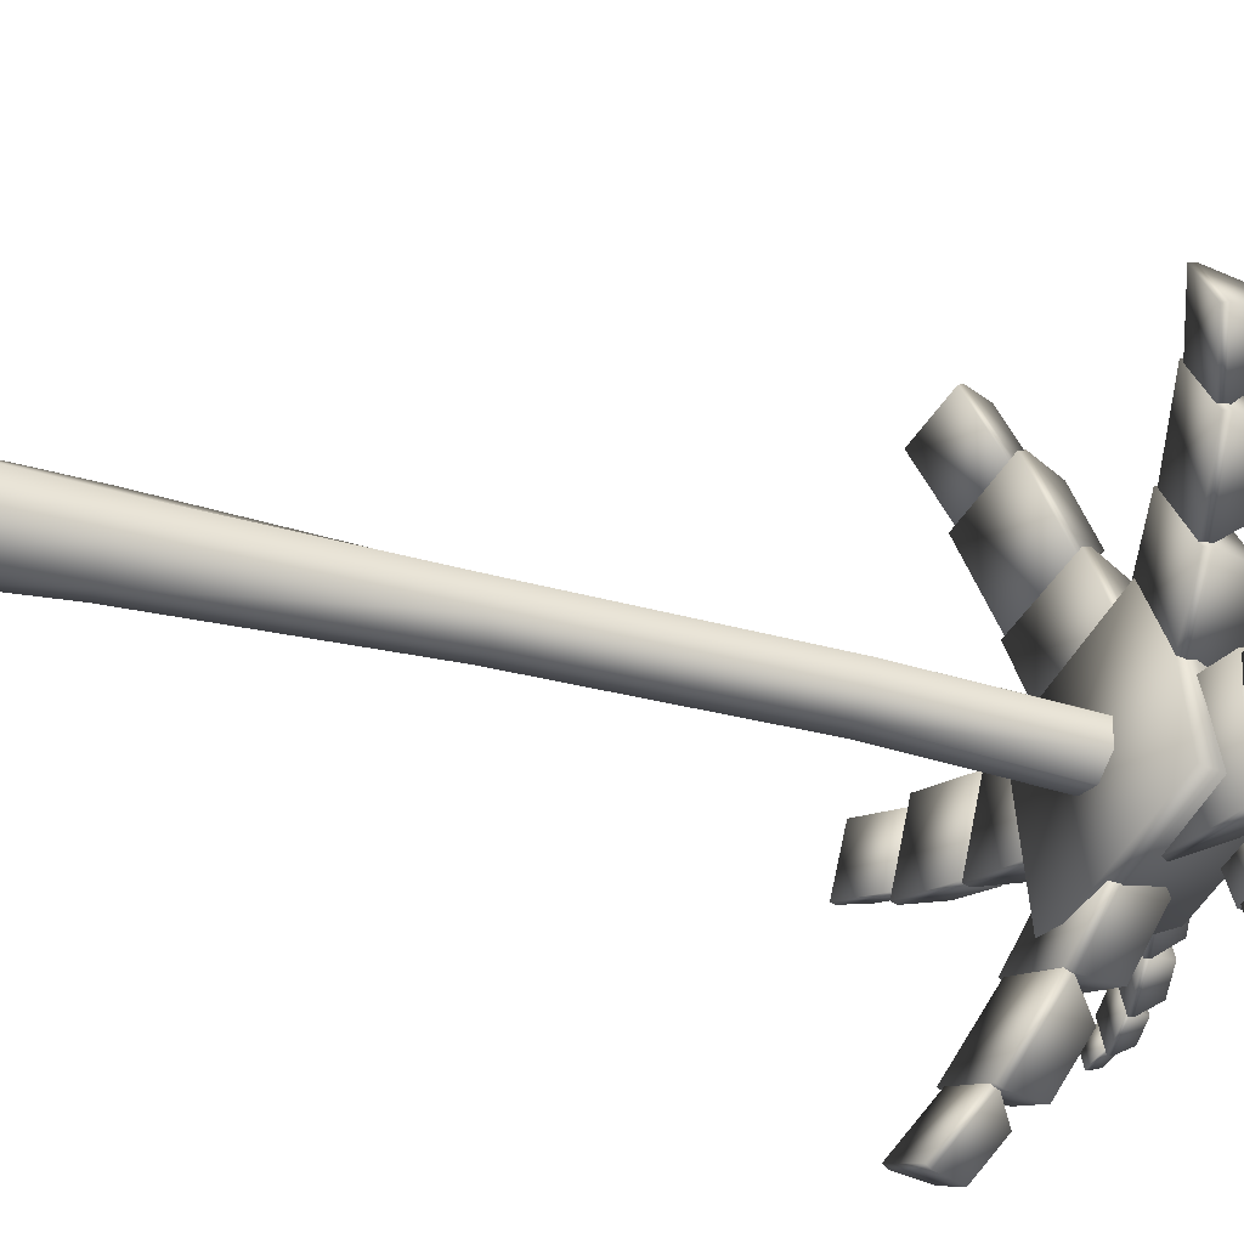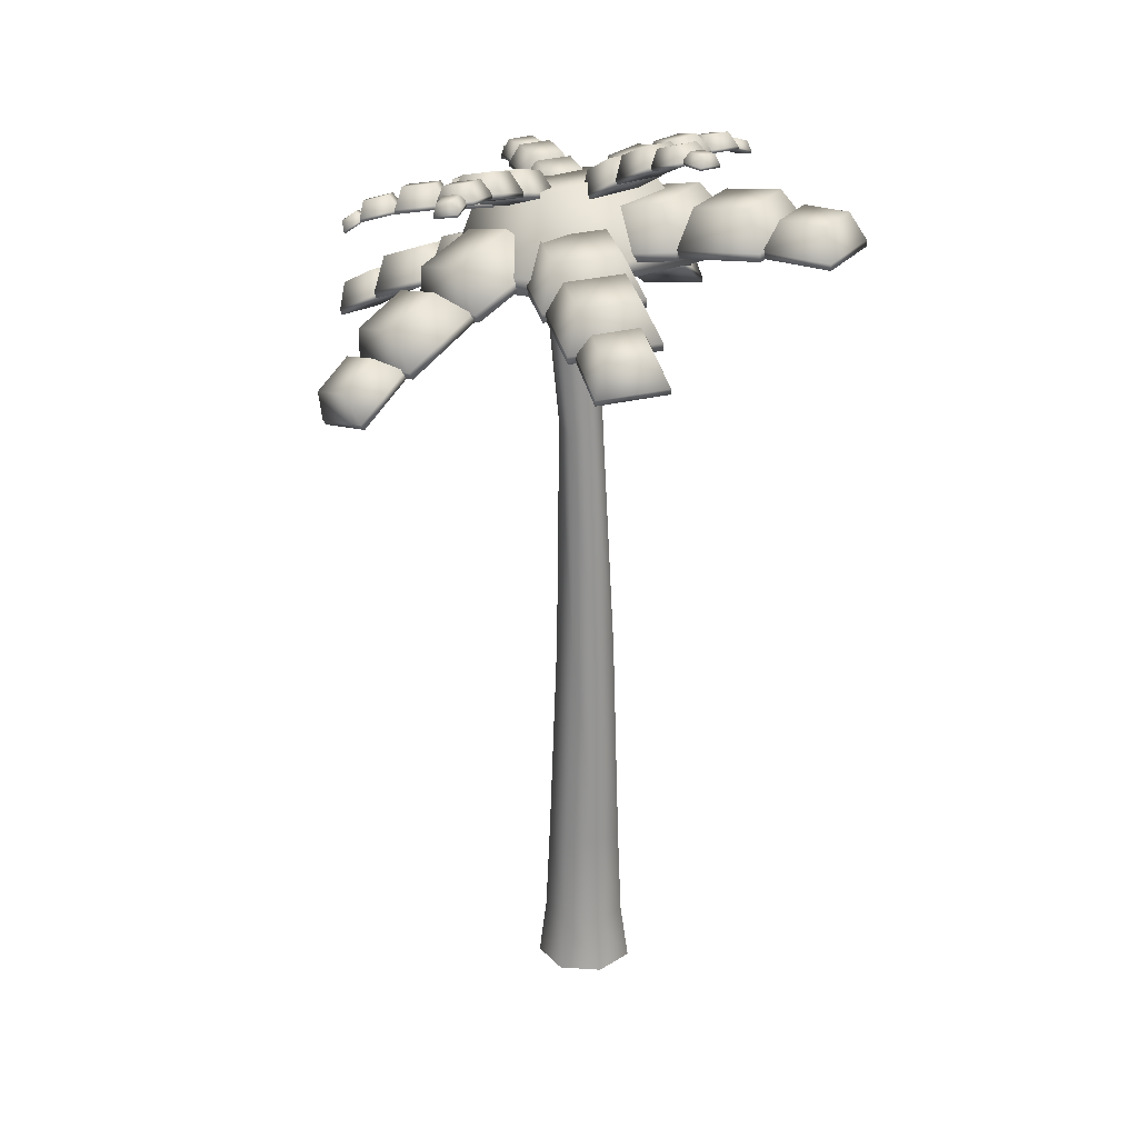
<metadata>
{"format":"obj","ext":"obj","renderer":"f3d","projection":"perspective","resolution":1024,"background":"white","views":[{"elev":-47.2,"azim":75.1,"up":"+Z"},{"elev":24.8,"azim":57.6,"up":"+Y"}]}
</metadata>
<code>
o Cube_Cube.001
v 0.1022 4.572 0.4929
v 0.2388 4.854 0.4652
v 0.2997 4.618 -0.0386
v 0.3696 4.885 0.1132
v 0.6351 4.527 0.6869
v 0.5917 4.824 0.5938
v 0.8325 4.573 0.1554
v 0.7225 4.855 0.2417
v 0.1046 4.621 0.498
v 0.302 4.667 -0.0335
v 0.8348 4.622 0.1605
v 0.6374 4.576 0.692
v 0.634 4.537 0.6668
v 0.771 4.78 0.6436
v 0.8044 4.573 0.1913
v 0.8838 4.804 0.3286
v 1.108 4.464 0.8309
v 1.085 4.732 0.7523
v 1.278 4.5 0.3554
v 1.198 4.756 0.4373
v 0.6389 4.58 0.6719
v 0.8093 4.617 0.1964
v 1.283 4.544 0.3605
v 1.112 4.507 0.8361
v 1.107 4.473 0.7839
v 1.237 4.649 0.7712
v 1.235 4.503 0.411
v 1.321 4.669 0.5243
v 1.47 4.365 0.899
v 1.477 4.578 0.8475
v 1.597 4.395 0.5261
v 1.561 4.597 0.6005
v 1.116 4.506 0.7893
v 1.243 4.536 0.4164
v 1.605 4.428 0.5315
v 1.478 4.398 0.9044
v -0.461 4.523 0.329
v -0.4017 4.762 0.5292
v 0.09783 4.647 0.2922
v -0.03156 4.845 0.5048
v -0.3767 4.298 0.8501
v -0.3459 4.614 0.8744
v 0.1822 4.423 0.8134
v 0.02429 4.696 0.85
v -0.4696 4.568 0.3496
v 0.08926 4.692 0.3128
v 0.1736 4.467 0.834
v -0.3853 4.343 0.8708
v -0.3604 4.313 0.8442
v -0.3008 4.514 1.034
v 0.1371 4.422 0.8045
v 0.02876 4.586 1.007
v -0.2747 4.085 1.293
v -0.244 4.363 1.331
v 0.2229 4.193 1.253
v 0.08556 4.435 1.304
v -0.3672 4.352 0.8651
v 0.1303 4.46 0.8254
v 0.2161 4.232 1.274
v -0.2814 4.123 1.314
v -0.234 4.105 1.276
v -0.1803 4.242 1.441
v 0.153 4.192 1.24
v 0.07604 4.3 1.417
v -0.1537 3.883 1.598
v -0.1271 4.095 1.654
v 0.2334 3.971 1.561
v 0.1292 4.153 1.63
v -0.2384 4.133 1.297
v 0.1486 4.22 1.26
v 0.229 3.999 1.582
v -0.1581 3.911 1.618
v -0.5269 4.444 -0.09454
v -0.6492 4.673 0.02832
v -0.3194 4.5 0.3778
v -0.5118 4.71 0.3412
v -0.9734 4.289 0.1199
v -0.9449 4.571 0.1704
v -0.7659 4.345 0.5923
v -0.8075 4.608 0.4832
v -0.5412 4.487 -0.09334
v -0.3337 4.543 0.379
v -0.7802 4.388 0.5935
v -0.9876 4.332 0.1211
v -0.9618 4.3 0.1328
v -1.08 4.494 0.2507
v -0.7714 4.348 0.5511
v -0.9535 4.526 0.5278
v -1.347 4.134 0.3268
v -1.335 4.384 0.3792
v -1.157 4.182 0.7451
v -1.209 4.416 0.6562
v -0.9766 4.338 0.1353
v -0.7862 4.385 0.5537
v -1.171 4.219 0.7476
v -1.362 4.172 0.3293
v -1.319 4.147 0.3576
v -1.425 4.281 0.4596
v -1.166 4.186 0.6816
v -1.324 4.307 0.6742
v -1.596 3.975 0.5096
v -1.609 4.167 0.5602
v -1.443 4.014 0.8336
v -1.508 4.193 0.7748
v -1.334 4.174 0.3614
v -1.18 4.213 0.6854
v -1.458 4.041 0.8373
v -1.611 4.002 0.5133
v -0.08492 4.599 -0.3645
v -0.2916 4.813 -0.4466
v -0.5353 4.532 -0.04429
v -0.59 4.768 -0.2346
v -0.3668 4.403 -0.8026
v -0.4783 4.682 -0.7368
v -0.8172 4.335 -0.4824
v -0.7766 4.638 -0.5247
v -0.09939 4.644 -0.3753
v -0.5498 4.576 -0.05512
v -0.8317 4.38 -0.4932
v -0.3813 4.448 -0.8134
v -0.38 4.411 -0.7868
v -0.5724 4.588 -0.8684
v -0.7769 4.348 -0.4964
v -0.8352 4.547 -0.6761
v -0.6247 4.205 -1.166
v -0.7345 4.452 -1.119
v -1.022 4.142 -0.8754
v -0.9973 4.411 -0.9271
v -0.3946 4.449 -0.7984
v -0.7915 4.387 -0.5081
v -1.036 4.181 -0.887
v -0.6394 4.244 -1.177
v -0.653 4.209 -1.129
v -0.8126 4.329 -1.207
v -0.9597 4.163 -0.8976
v -1.016 4.298 -1.054
v -0.8295 4.003 -1.404
v -0.9294 4.192 -1.39
v -1.136 3.957 -1.173
v -1.133 4.161 -1.237
v -0.6666 4.238 -1.141
v -0.9733 4.191 -0.9099
v -1.15 3.985 -1.186
v -0.843 4.032 -1.417
v 0.1347 4.619 0.06393
v 0.1424 4.935 -0.01649
v -0.09139 4.672 -0.4781
v -0.0074 4.971 -0.3755
v 0.672 4.738 -0.1485
v 0.4982 5.014 -0.1572
v 0.4458 4.791 -0.6906
v 0.3484 5.049 -0.5162
v 0.1269 4.669 0.07211
v -0.0992 4.722 -0.47
v 0.438 4.841 -0.6824
v 0.6641 4.788 -0.1403
v 0.6549 4.745 -0.1623
v 0.6761 5.024 -0.2441
v 0.4492 4.787 -0.6436
v 0.5398 5.051 -0.5629
v 1.135 4.818 -0.3615
v 0.9943 5.071 -0.376
v 0.9296 4.859 -0.8428
v 0.858 5.099 -0.6948
v 0.6505 4.791 -0.1566
v 0.4448 4.832 -0.6379
v 0.9252 4.904 -0.837
v 1.131 4.863 -0.3557
v 1.101 4.823 -0.3971
v 1.141 5.032 -0.4733
v 0.9347 4.854 -0.7701
v 1.031 5.053 -0.7203
v 1.475 4.825 -0.5636
v 1.389 5.034 -0.5836
v 1.309 4.857 -0.9367
v 1.279 5.055 -0.8307
v 1.102 4.858 -0.3945
v 0.9357 4.89 -0.7675
v 1.31 4.892 -0.9341
v 1.476 4.861 -0.5611
v 0.09722 5.017 -0.2245
v 0.01578 5.161 -0.2477
v -0.1988 4.955 -0.2395
v -0.1803 5.12 -0.2577
v 0.09952 5.077 -0.5211
v 0.0173 5.201 -0.4442
v -0.1964 5.015 -0.5361
v -0.1787 5.16 -0.4541
v 0.09167 5.042 -0.2194
v -0.2043 4.98 -0.2344
v -0.202 5.04 -0.531
v 0.09398 5.102 -0.516
v 0.06791 5.11 -0.7754
v 0.01131 5.205 -0.8122
v -0.1373 5.064 -0.7807
v -0.1246 5.175 -0.8158
v 0.07332 5.11 -0.9856
v 0.01489 5.205 -0.9515
v -0.1319 5.065 -0.9909
v -0.121 5.175 -0.955
v 0.06393 5.128 -0.7754
v -0.1413 5.082 -0.7808
v -0.1358 5.082 -0.991
v 0.06934 5.128 -0.9857
v 0.08861 5.078 -0.5163
v 0.01517 5.205 -0.5459
v -0.1744 5.02 -0.5273
v -0.159 5.166 -0.5532
v 0.09171 5.115 -0.7834
v 0.01723 5.229 -0.7228
v -0.1713 5.056 -0.7944
v -0.1569 5.19 -0.7301
v 0.08346 5.101 -0.5133
v -0.1795 5.043 -0.5243
v -0.1764 5.079 -0.7914
v 0.08657 5.137 -0.7804
v 0.03504 5.111 -0.9696
v -0.000371 5.159 -1.013
v -0.09412 5.079 -0.969
v -0.08592 5.138 -1.012
v 0.04515 5.068 -1.095
v 0.006324 5.13 -1.096
v -0.08401 5.036 -1.094
v -0.07922 5.109 -1.096
v 0.03237 5.122 -0.9735
v -0.09678 5.089 -0.9728
v -0.08667 5.046 -1.098
v 0.04248 5.078 -1.099
v 0.1481 4.978 0.1235
v 0.1124 5.148 0.07383
v 0.1154 4.982 -0.2007
v 0.09074 5.151 -0.1409
v 0.432 5.136 0.09673
v 0.3005 5.252 0.05612
v 0.3994 5.14 -0.2274
v 0.2788 5.255 -0.1586
v 0.1345 5.003 0.1251
v 0.1018 5.007 -0.199
v 0.3858 5.164 -0.2258
v 0.4185 5.161 0.09841
v 0.6735 5.258 0.0341
v 0.6713 5.377 -0.005044
v 0.6465 5.257 -0.1906
v 0.6535 5.376 -0.1539
v 0.8878 5.326 0.007839
v 0.8132 5.422 -0.02244
v 0.8608 5.325 -0.2169
v 0.7954 5.421 -0.1713
v 0.6676 5.277 0.03466
v 0.6406 5.275 -0.19
v 0.8549 5.343 -0.2163
v 0.8819 5.345 0.008401
v 0.4245 5.137 0.08644
v 0.4022 5.289 0.03934
v 0.3939 5.137 -0.2021
v 0.382 5.289 -0.1517
v 0.6856 5.261 0.05863
v 0.5752 5.371 0.02093
v 0.6551 5.26 -0.2299
v 0.5549 5.371 -0.1701
v 0.4138 5.16 0.08754
v 0.3833 5.16 -0.201
v 0.6444 5.283 -0.2288
v 0.675 5.283 0.05973
v 0.8629 5.33 -0.0291
v 0.8852 5.399 -0.05959
v 0.8428 5.324 -0.1708
v 0.8719 5.396 -0.1535
v 1.005 5.325 -0.04904
v 0.9791 5.397 -0.0728
v 0.9846 5.319 -0.1908
v 0.9658 5.393 -0.1667
v 0.8632 5.342 -0.02965
v 0.8431 5.336 -0.1714
v 0.9849 5.332 -0.1913
v 1.005 5.338 -0.0496
v -0.2051 4.92 0.4104
v -0.1892 5.1 0.4071
v 0.06347 4.993 0.2409
v -0.01134 5.148 0.2948
v -0.05645 5.012 0.6854
v -0.09077 5.161 0.5893
v 0.2121 5.085 0.516
v 0.08711 5.209 0.477
v -0.2146 4.947 0.4067
v 0.05397 5.02 0.2372
v 0.2026 5.111 0.5123
v -0.06595 5.038 0.6818
v 0.1056 5.087 0.8985
v 0.1314 5.208 0.9137
v 0.29 5.134 0.7761
v 0.2536 5.24 0.8326
v 0.2264 5.108 1.089
v 0.2114 5.223 1.04
v 0.4107 5.156 0.9663
v 0.3335 5.254 0.9586
v 0.1012 5.106 0.8991
v 0.2856 5.153 0.7767
v 0.4063 5.175 0.9669
v 0.2219 5.128 1.089
v -0.05113 5.017 0.6749
v -0.02999 5.176 0.679
v 0.1875 5.079 0.5218
v 0.128 5.217 0.5776
v 0.08977 5.081 0.9202
v 0.06333 5.219 0.8415
v 0.3283 5.143 0.7671
v 0.2213 5.26 0.7401
v -0.0586 5.041 0.6729
v 0.18 5.103 0.5198
v 0.3209 5.167 0.7651
v 0.08229 5.105 0.9182
v 0.2467 5.124 1.052
v 0.2797 5.192 1.078
v 0.3619 5.15 0.971
v 0.3559 5.209 1.024
v 0.332 5.092 1.163
v 0.3361 5.17 1.151
v 0.4471 5.118 1.082
v 0.4124 5.188 1.097
v 0.2466 5.136 1.056
v 0.3617 5.162 0.9746
v 0.4469 5.13 1.085
v 0.3318 5.104 1.166
v -0.5406 4.829 0.1847
v -0.5643 4.994 0.2521
v -0.2942 4.889 0.3892
v -0.4011 5.034 0.3875
v -0.7446 4.805 0.4376
v -0.6994 4.978 0.4196
v -0.4982 4.865 0.6421
v -0.5362 5.018 0.555
v -0.546 4.856 0.183
v -0.2996 4.917 0.3875
v -0.5036 4.893 0.6404
v -0.75 4.833 0.4359
v -0.8845 4.78 0.6765
v -0.9101 4.884 0.7415
v -0.7093 4.82 0.814
v -0.7941 4.911 0.8325
v -1.011 4.721 0.8548
v -0.9937 4.845 0.8595
v -0.8355 4.761 0.9923
v -0.8777 4.872 0.9506
v -0.8904 4.799 0.6786
v -0.7152 4.839 0.816
v -0.8414 4.78 0.9943
v -1.017 4.739 0.8568
v -0.734 4.812 0.4404
v -0.7585 4.955 0.5088
v -0.5122 4.863 0.6202
v -0.6115 4.989 0.6278
v -0.9094 4.772 0.6681
v -0.8746 4.929 0.6596
v -0.6875 4.823 0.8479
v -0.7277 4.963 0.7787
v -0.7396 4.836 0.4403
v -0.5178 4.887 0.6201
v -0.6932 4.848 0.8478
v -0.915 4.797 0.668
v -0.9727 4.742 0.8655
v -0.9949 4.79 0.9239
v -0.8584 4.765 0.9486
v -0.9192 4.806 0.979
v -1.032 4.662 0.969
v -1.034 4.738 0.9924
v -0.9175 4.685 1.052
v -0.9583 4.753 1.048
v -0.9782 4.752 0.8702
v -0.8639 4.775 0.9533
v -0.9229 4.696 1.057
v -1.037 4.672 0.9737
v -0.389 4.807 -0.3111
v -0.4235 4.975 -0.2549
v -0.4463 4.795 0.009462
v -0.4615 4.967 -0.04258
v -0.7047 4.867 -0.3652
v -0.6326 5.014 -0.2907
v -0.762 4.855 -0.04467
v -0.6705 5.006 -0.07843
v -0.3841 4.835 -0.3091
v -0.4414 4.822 0.01141
v -0.757 4.882 -0.04272
v -0.6997 4.895 -0.3632
v -0.98 4.904 -0.3728
v -1.026 5.014 -0.3355
v -1.014 4.893 -0.1494
v -1.049 5.007 -0.1875
v -1.204 4.901 -0.4073
v -1.174 5.012 -0.3584
v -1.238 4.889 -0.1839
v -1.197 5.005 -0.2104
v -0.9805 4.924 -0.3718
v -1.015 4.912 -0.1484
v -1.238 4.909 -0.183
v -1.204 4.92 -0.4064
v -0.701 4.87 -0.3532
v -0.7414 5.017 -0.303
v -0.7495 4.856 -0.06754
v -0.7735 5.008 -0.1138
v -0.9853 4.904 -0.3997
v -0.9297 5.04 -0.3338
v -1.034 4.89 -0.114
v -0.9618 5.03 -0.1446
v -0.6983 4.895 -0.3515
v -0.7467 4.881 -0.06583
v -1.031 4.915 -0.1123
v -0.9826 4.929 -0.398
v -1.192 4.908 -0.365
v -1.242 4.965 -0.3424
v -1.209 4.898 -0.2232
v -1.254 4.958 -0.2485
v -1.325 4.859 -0.385
v -1.33 4.933 -0.3557
v -1.342 4.848 -0.2432
v -1.342 4.925 -0.2618
v -1.196 4.92 -0.3647
v -1.214 4.909 -0.2228
v -1.347 4.86 -0.2429
v -1.329 4.871 -0.3847
v -0.6084 4.368 0.5416
v -0.5393 4.936 0.383
v -0.6094 4.411 -0.5291
v -0.5399 4.964 -0.3262
v 0.4411 4.584 0.5492
v 0.1558 5.079 0.388
v 0.4401 4.627 -0.5215
v 0.1552 5.107 -0.3211
v -0.6272 4.459 0.5452
v -0.6282 4.502 -0.5255
v 0.4213 4.718 -0.5178
v 0.4223 4.675 0.5528
f 9 10 3 1
f 10 11 7 3
f 11 12 5 7
f 12 9 1 5
f 1 3 7 5
f 6 8 4 2
f 6 2 9 12
f 8 6 12 11
f 4 8 11 10
f 2 4 10 9
f 21 22 15 13
f 22 23 19 15
f 23 24 17 19
f 24 21 13 17
f 13 15 19 17
f 18 20 16 14
f 18 14 21 24
f 20 18 24 23
f 16 20 23 22
f 14 16 22 21
f 33 34 27 25
f 34 35 31 27
f 35 36 29 31
f 36 33 25 29
f 25 27 31 29
f 30 32 28 26
f 30 26 33 36
f 32 30 36 35
f 28 32 35 34
f 26 28 34 33
f 45 46 39 37
f 46 47 43 39
f 47 48 41 43
f 48 45 37 41
f 37 39 43 41
f 42 44 40 38
f 42 38 45 48
f 44 42 48 47
f 40 44 47 46
f 38 40 46 45
f 57 58 51 49
f 58 59 55 51
f 59 60 53 55
f 60 57 49 53
f 49 51 55 53
f 54 56 52 50
f 54 50 57 60
f 56 54 60 59
f 52 56 59 58
f 50 52 58 57
f 69 70 63 61
f 70 71 67 63
f 71 72 65 67
f 72 69 61 65
f 61 63 67 65
f 66 68 64 62
f 66 62 69 72
f 68 66 72 71
f 64 68 71 70
f 62 64 70 69
f 81 82 75 73
f 82 83 79 75
f 83 84 77 79
f 84 81 73 77
f 73 75 79 77
f 78 80 76 74
f 78 74 81 84
f 80 78 84 83
f 76 80 83 82
f 74 76 82 81
f 93 94 87 85
f 94 95 91 87
f 95 96 89 91
f 96 93 85 89
f 85 87 91 89
f 90 92 88 86
f 90 86 93 96
f 92 90 96 95
f 88 92 95 94
f 86 88 94 93
f 105 106 99 97
f 106 107 103 99
f 107 108 101 103
f 108 105 97 101
f 97 99 103 101
f 102 104 100 98
f 102 98 105 108
f 104 102 108 107
f 100 104 107 106
f 98 100 106 105
f 117 118 111 109
f 118 119 115 111
f 119 120 113 115
f 120 117 109 113
f 109 111 115 113
f 114 116 112 110
f 114 110 117 120
f 116 114 120 119
f 112 116 119 118
f 110 112 118 117
f 129 130 123 121
f 130 131 127 123
f 131 132 125 127
f 132 129 121 125
f 121 123 127 125
f 126 128 124 122
f 126 122 129 132
f 128 126 132 131
f 124 128 131 130
f 122 124 130 129
f 141 142 135 133
f 142 143 139 135
f 143 144 137 139
f 144 141 133 137
f 133 135 139 137
f 138 140 136 134
f 138 134 141 144
f 140 138 144 143
f 136 140 143 142
f 134 136 142 141
f 153 154 147 145
f 154 155 151 147
f 155 156 149 151
f 156 153 145 149
f 145 147 151 149
f 150 152 148 146
f 150 146 153 156
f 152 150 156 155
f 148 152 155 154
f 146 148 154 153
f 165 166 159 157
f 166 167 163 159
f 167 168 161 163
f 168 165 157 161
f 157 159 163 161
f 162 164 160 158
f 162 158 165 168
f 164 162 168 167
f 160 164 167 166
f 158 160 166 165
f 177 178 171 169
f 178 179 175 171
f 179 180 173 175
f 180 177 169 173
f 169 171 175 173
f 174 176 172 170
f 174 170 177 180
f 176 174 180 179
f 172 176 179 178
f 170 172 178 177
f 189 190 183 181
f 190 191 187 183
f 191 192 185 187
f 192 189 181 185
f 181 183 187 185
f 186 188 184 182
f 186 182 189 192
f 188 186 192 191
f 184 188 191 190
f 182 184 190 189
f 201 202 195 193
f 202 203 199 195
f 203 204 197 199
f 204 201 193 197
f 193 195 199 197
f 198 200 196 194
f 198 194 201 204
f 200 198 204 203
f 196 200 203 202
f 194 196 202 201
f 213 214 207 205
f 214 215 211 207
f 215 216 209 211
f 216 213 205 209
f 205 207 211 209
f 210 212 208 206
f 210 206 213 216
f 212 210 216 215
f 208 212 215 214
f 206 208 214 213
f 225 226 219 217
f 226 227 223 219
f 227 228 221 223
f 228 225 217 221
f 217 219 223 221
f 222 224 220 218
f 222 218 225 228
f 224 222 228 227
f 220 224 227 226
f 218 220 226 225
f 237 238 231 229
f 238 239 235 231
f 239 240 233 235
f 240 237 229 233
f 229 231 235 233
f 234 236 232 230
f 234 230 237 240
f 236 234 240 239
f 232 236 239 238
f 230 232 238 237
f 249 250 243 241
f 250 251 247 243
f 251 252 245 247
f 252 249 241 245
f 241 243 247 245
f 246 248 244 242
f 246 242 249 252
f 248 246 252 251
f 244 248 251 250
f 242 244 250 249
f 261 262 255 253
f 262 263 259 255
f 263 264 257 259
f 264 261 253 257
f 253 255 259 257
f 258 260 256 254
f 258 254 261 264
f 260 258 264 263
f 256 260 263 262
f 254 256 262 261
f 273 274 267 265
f 274 275 271 267
f 275 276 269 271
f 276 273 265 269
f 265 267 271 269
f 270 272 268 266
f 270 266 273 276
f 272 270 276 275
f 268 272 275 274
f 266 268 274 273
f 285 286 279 277
f 286 287 283 279
f 287 288 281 283
f 288 285 277 281
f 277 279 283 281
f 282 284 280 278
f 282 278 285 288
f 284 282 288 287
f 280 284 287 286
f 278 280 286 285
f 297 298 291 289
f 298 299 295 291
f 299 300 293 295
f 300 297 289 293
f 289 291 295 293
f 294 296 292 290
f 294 290 297 300
f 296 294 300 299
f 292 296 299 298
f 290 292 298 297
f 309 310 303 301
f 310 311 307 303
f 311 312 305 307
f 312 309 301 305
f 301 303 307 305
f 306 308 304 302
f 306 302 309 312
f 308 306 312 311
f 304 308 311 310
f 302 304 310 309
f 321 322 315 313
f 322 323 319 315
f 323 324 317 319
f 324 321 313 317
f 313 315 319 317
f 318 320 316 314
f 318 314 321 324
f 320 318 324 323
f 316 320 323 322
f 314 316 322 321
f 333 334 327 325
f 334 335 331 327
f 335 336 329 331
f 336 333 325 329
f 325 327 331 329
f 330 332 328 326
f 330 326 333 336
f 332 330 336 335
f 328 332 335 334
f 326 328 334 333
f 345 346 339 337
f 346 347 343 339
f 347 348 341 343
f 348 345 337 341
f 337 339 343 341
f 342 344 340 338
f 342 338 345 348
f 344 342 348 347
f 340 344 347 346
f 338 340 346 345
f 357 358 351 349
f 358 359 355 351
f 359 360 353 355
f 360 357 349 353
f 349 351 355 353
f 354 356 352 350
f 354 350 357 360
f 356 354 360 359
f 352 356 359 358
f 350 352 358 357
f 369 370 363 361
f 370 371 367 363
f 371 372 365 367
f 372 369 361 365
f 361 363 367 365
f 366 368 364 362
f 366 362 369 372
f 368 366 372 371
f 364 368 371 370
f 362 364 370 369
f 381 382 375 373
f 382 383 379 375
f 383 384 377 379
f 384 381 373 377
f 373 375 379 377
f 378 380 376 374
f 378 374 381 384
f 380 378 384 383
f 376 380 383 382
f 374 376 382 381
f 393 394 387 385
f 394 395 391 387
f 395 396 389 391
f 396 393 385 389
f 385 387 391 389
f 390 392 388 386
f 390 386 393 396
f 392 390 396 395
f 388 392 395 394
f 386 388 394 393
f 405 406 399 397
f 406 407 403 399
f 407 408 401 403
f 408 405 397 401
f 397 399 403 401
f 402 404 400 398
f 402 398 405 408
f 404 402 408 407
f 400 404 407 406
f 398 400 406 405
f 417 418 411 409
f 418 419 415 411
f 419 420 413 415
f 420 417 409 413
f 409 411 415 413
f 414 416 412 410
f 414 410 417 420
f 416 414 420 419
f 412 416 419 418
f 410 412 418 417
f 429 430 423 421
f 430 431 427 423
f 431 432 425 427
f 432 429 421 425
f 421 423 427 425
f 426 428 424 422
f 426 422 429 432
f 428 426 432 431
f 424 428 431 430
f 422 424 430 429
o Cylinder
v 0 -0.01643 -0.2922
v -0.109 4.549 -0.1361
v 0.2284 -0.01643 -0.1822
v 0.01333 4.58 -0.06715
v 0.2849 -0.01643 0.06502
v 0.04208 4.57 0.07345
v 0.1268 -0.01643 0.2633
v -0.0444 4.526 0.1798
v -0.1268 -0.01643 0.2633
v -0.181 4.482 0.1718
v -0.2849 -0.01643 0.06502
v -0.2648 4.47 0.05554
v -0.2284 -0.01643 -0.1822
v -0.2328 4.5 -0.08151
v -7.1e-05 0.8556 -0.2205
v 0.1705 0.8575 -0.1372
v 0.2056 0.8988 0.04159
v 0.09554 0.8669 0.1984
v -0.09838 0.8892 0.2003
v -0.2049 0.8839 0.04748
v -0.1615 0.8487 -0.1329
v 0.1868 0.3263 -0.1515
v 0.2301 0.3112 0.05252
v 0.1024 0.3112 0.2126
v -0.1086 0.3244 0.2242
v -0.2301 0.3112 0.05252
v -0.1843 0.3414 -0.1606
v 0.001705 0.3018 -0.2297
v 0.003143 2.243 -0.1687
v 0.1257 2.177 -0.1201
v 0.17 2.202 0.03539
v 0.06758 2.218 0.1385
v -0.07605 2.185 0.159
v -0.1802 2.21 0.04165
v -0.1354 2.2 -0.1032
v -0.03002 3.537 -0.1327
v 0.06491 3.594 -0.07334
v 0.1247 3.586 0.05106
v 0.0217 3.563 0.1354
v -0.09808 3.608 0.1265
v -0.165 3.592 0.03066
v -0.1628 3.581 -0.0839
f 468 434 436 469
f 469 436 438 470
f 470 438 440 471
f 471 440 442 472
f 472 442 444 473
f 474 446 434 468
f 473 444 446 474
f 458 452 453 459
f 459 453 447 460
f 457 451 452 458
f 456 450 451 457
f 455 449 450 456
f 454 448 449 455
f 460 447 448 454
f 433 460 454 435
f 435 454 455 437
f 437 455 456 439
f 439 456 457 441
f 441 457 458 443
f 445 459 460 433
f 443 458 459 445
f 452 466 467 453
f 453 467 461 447
f 451 465 466 452
f 450 464 465 451
f 449 463 464 450
f 448 462 463 449
f 447 461 462 448
f 466 473 474 467
f 467 474 468 461
f 465 472 473 466
f 464 471 472 465
f 463 470 471 464
f 462 469 470 463
f 461 468 469 462

</code>
